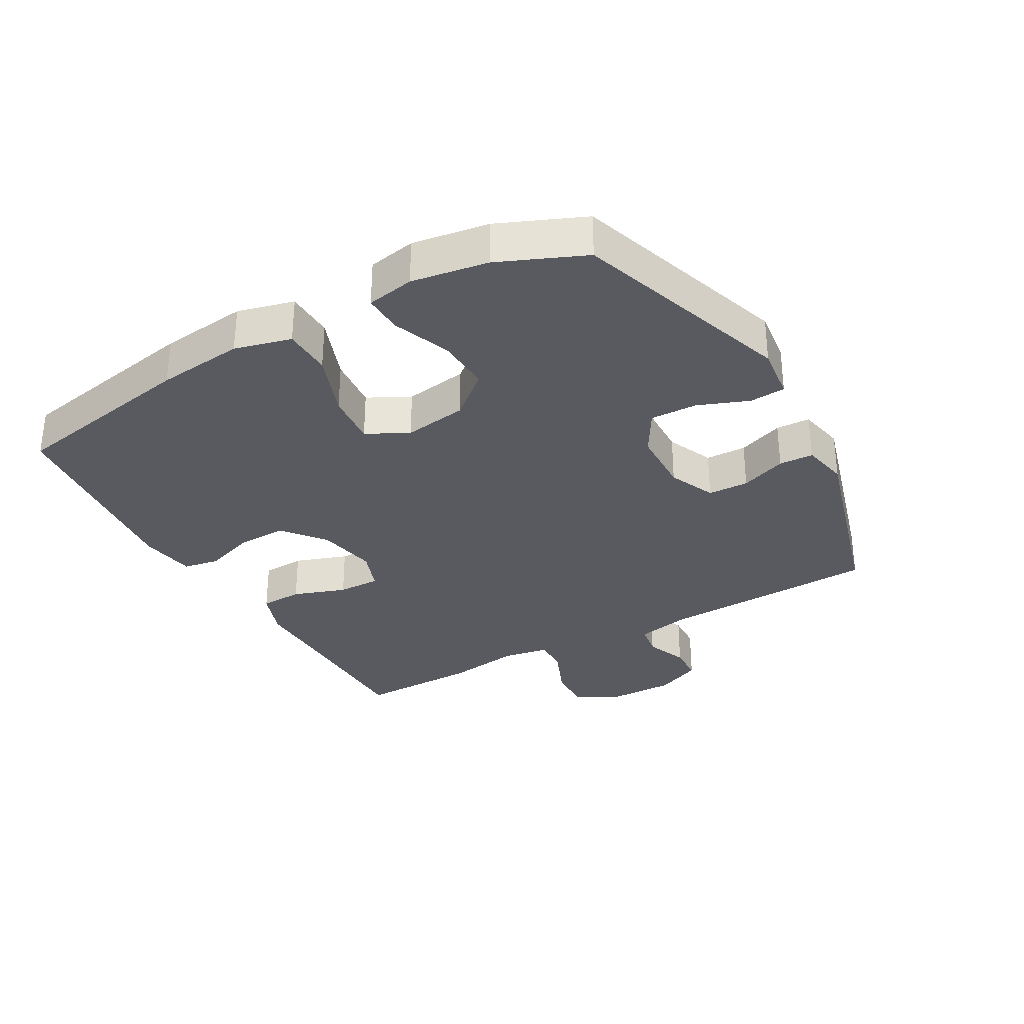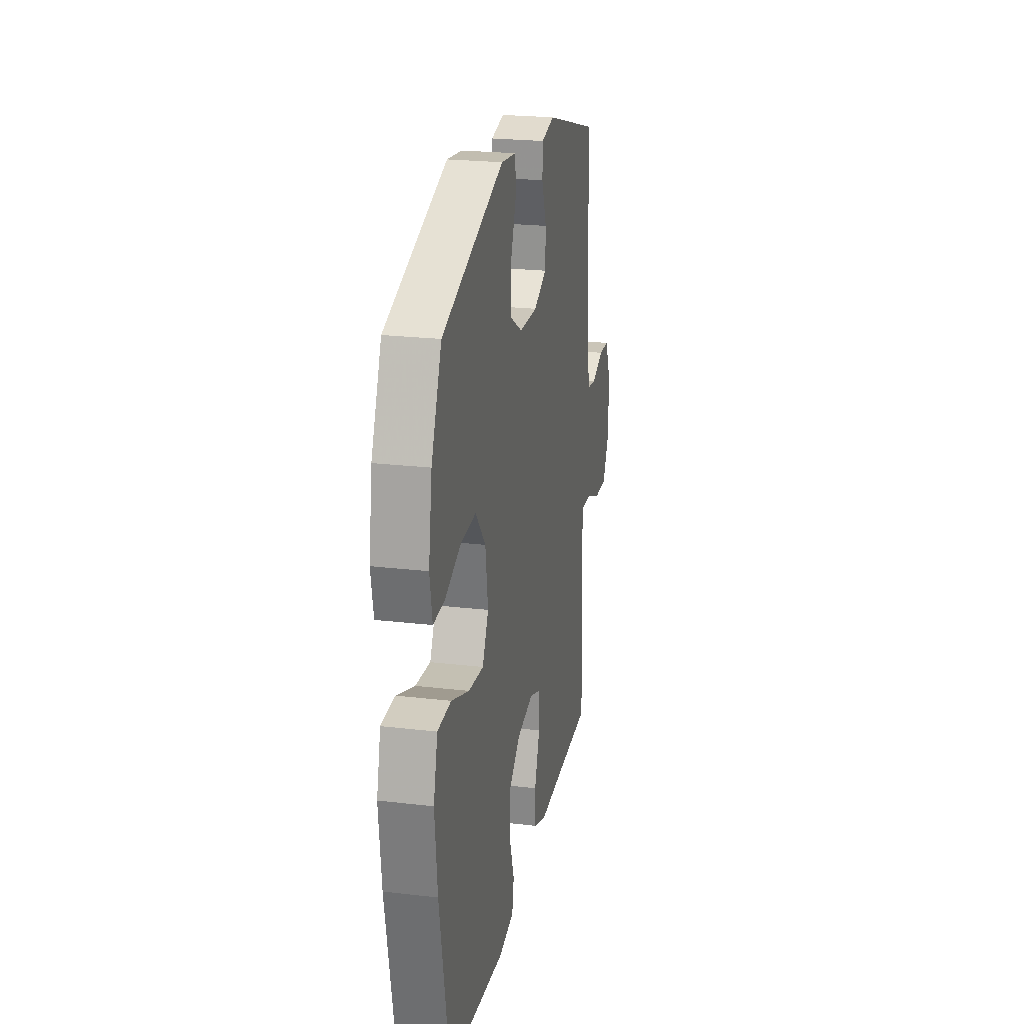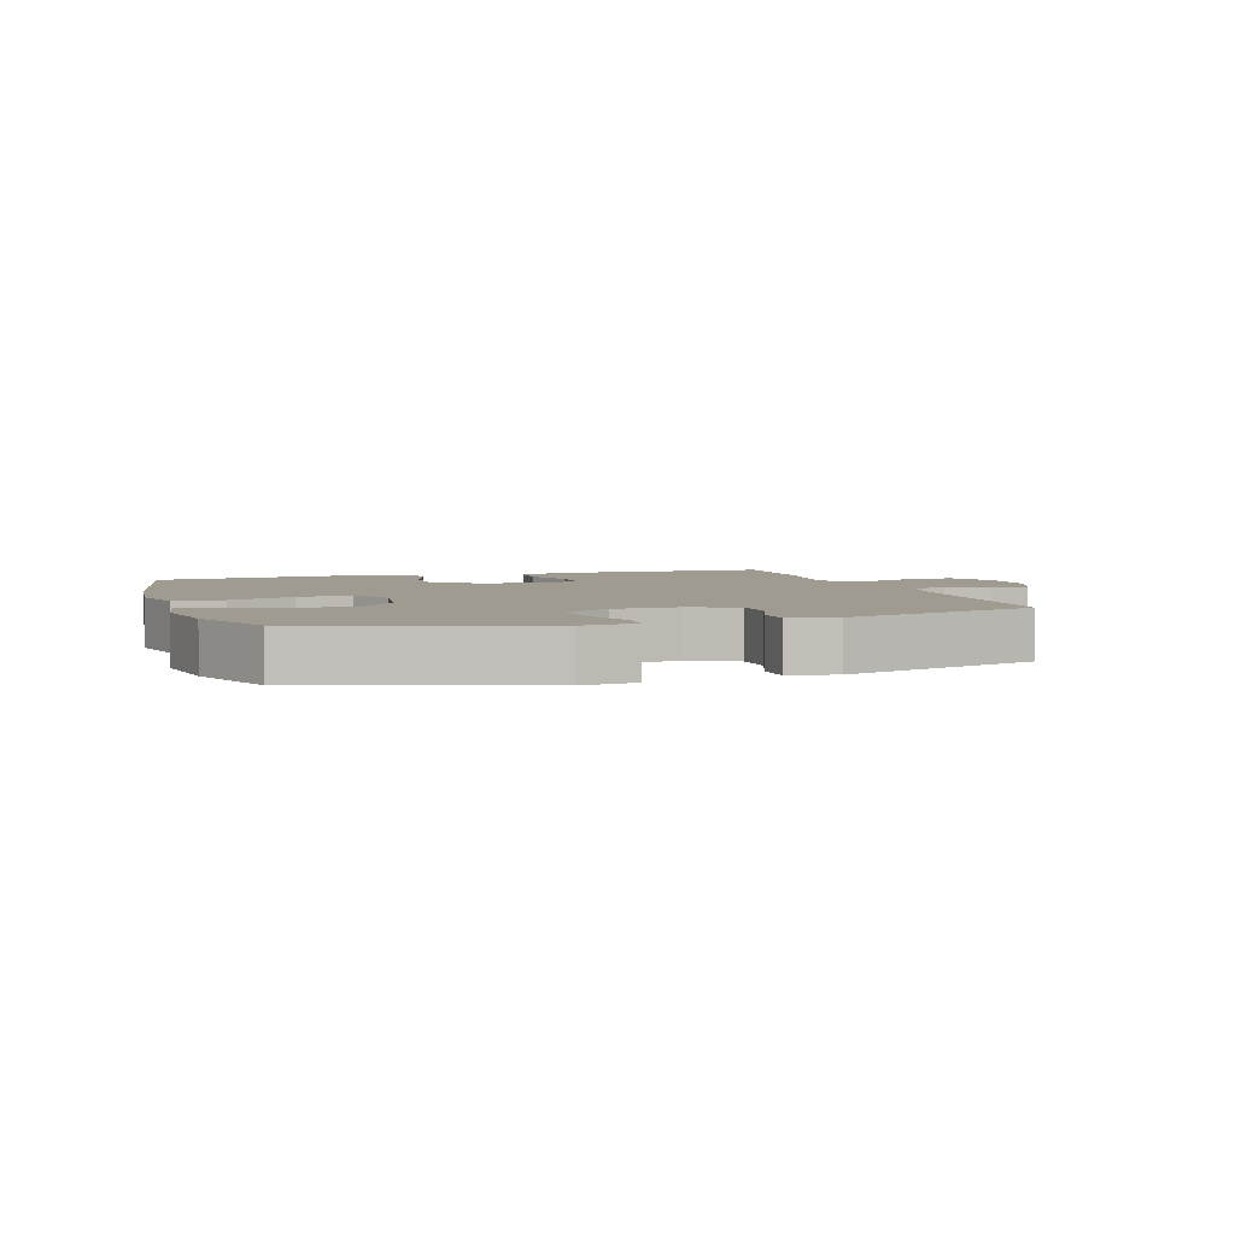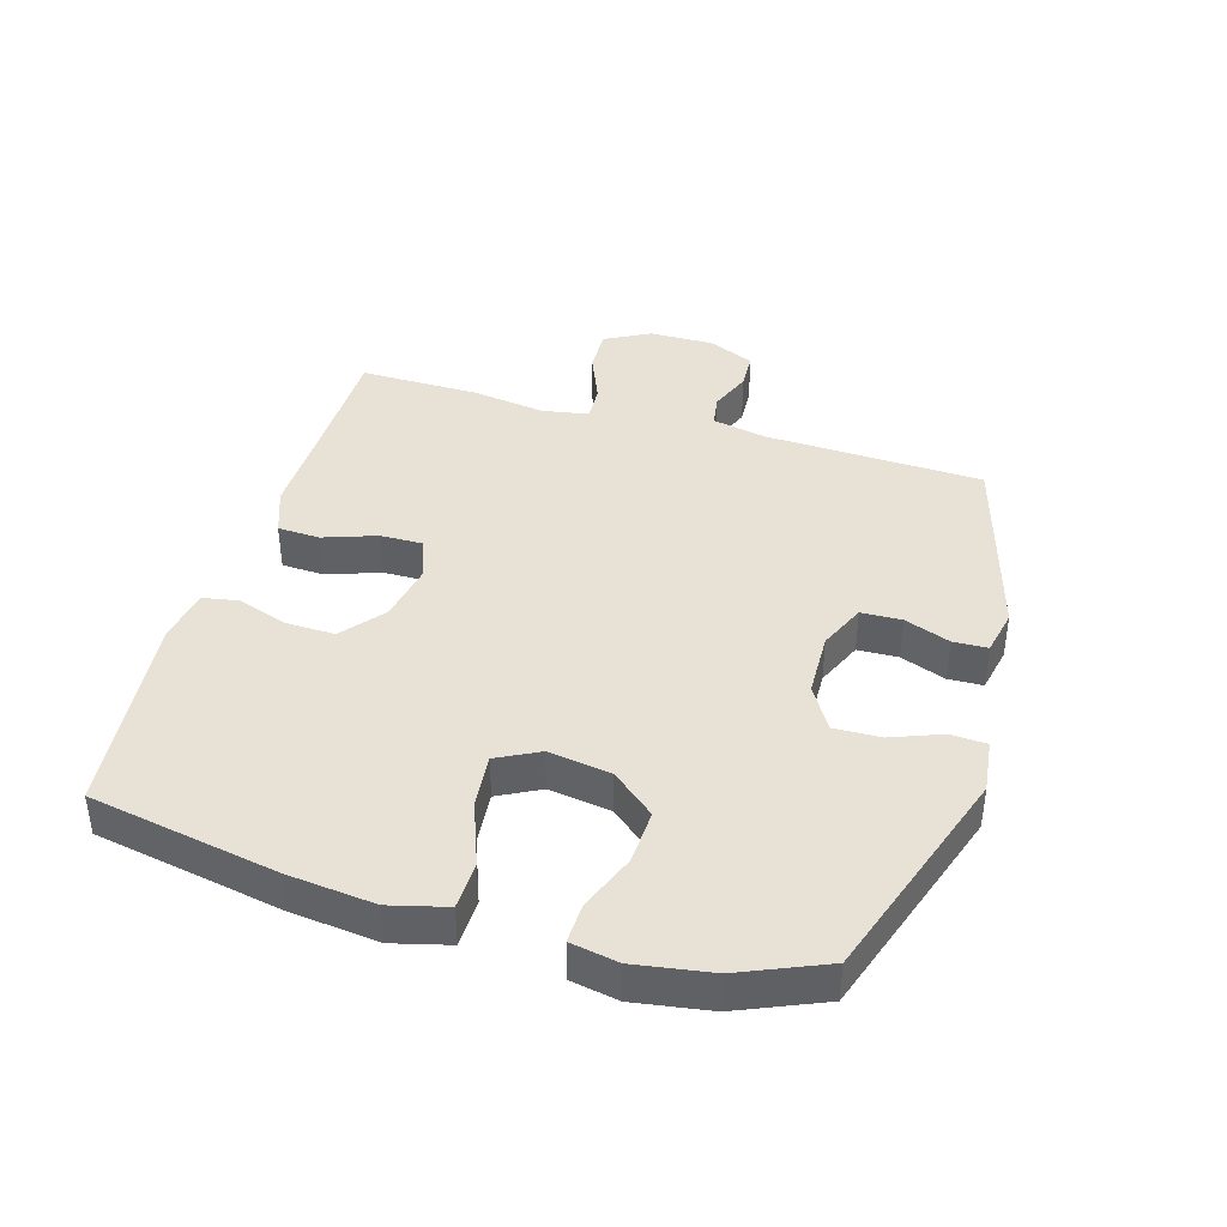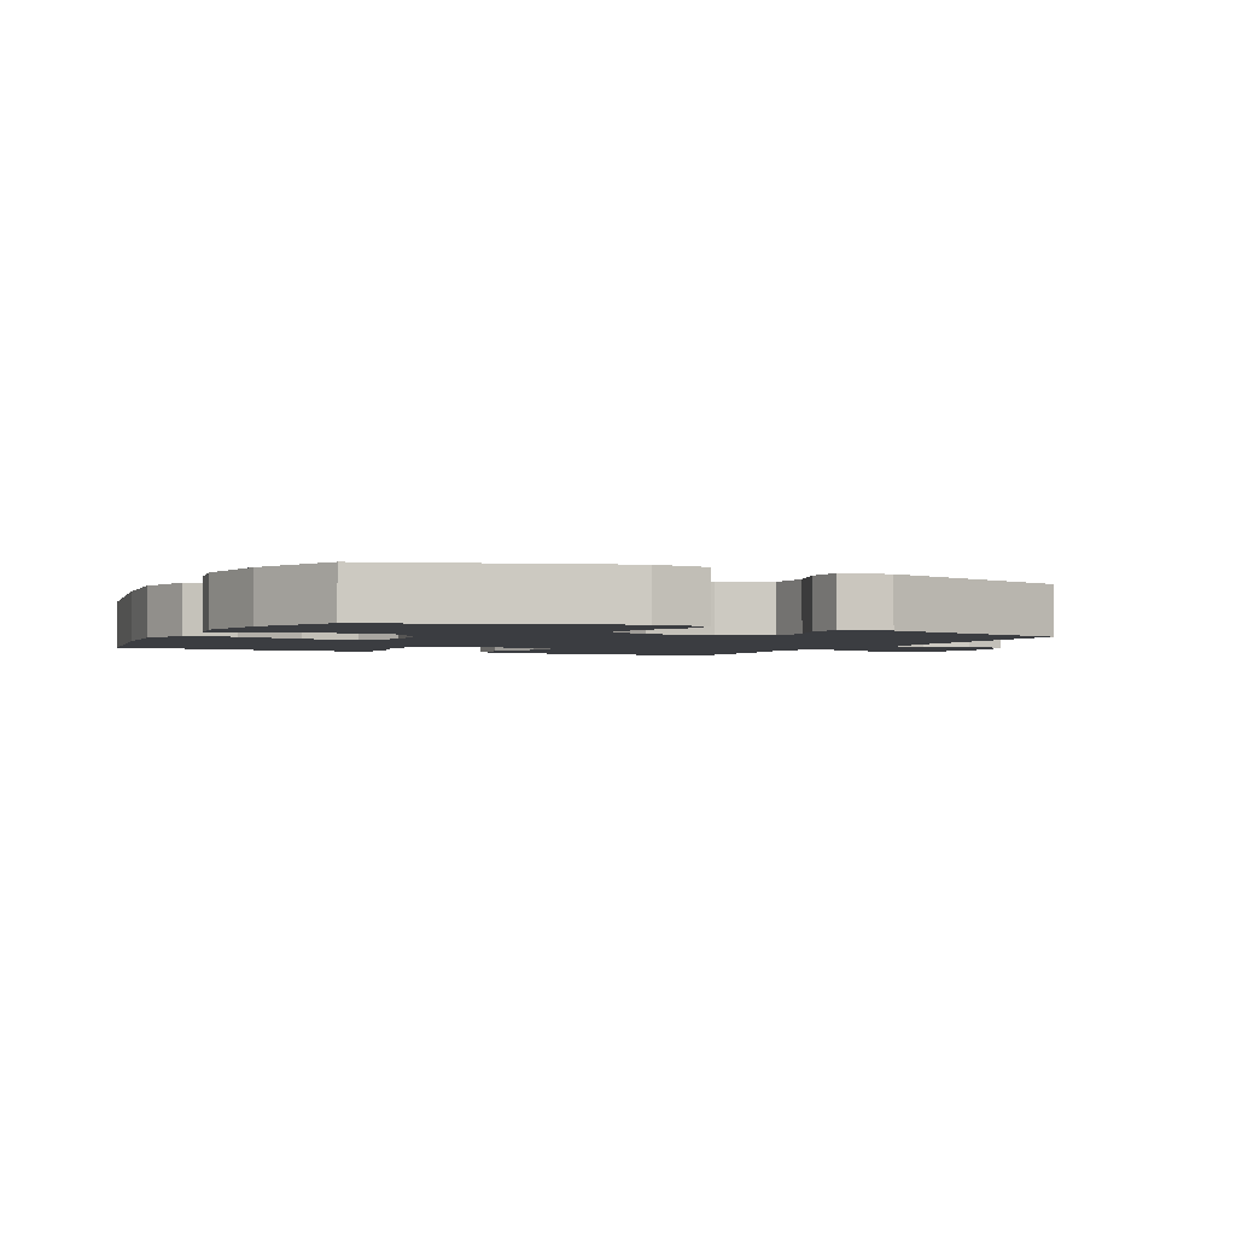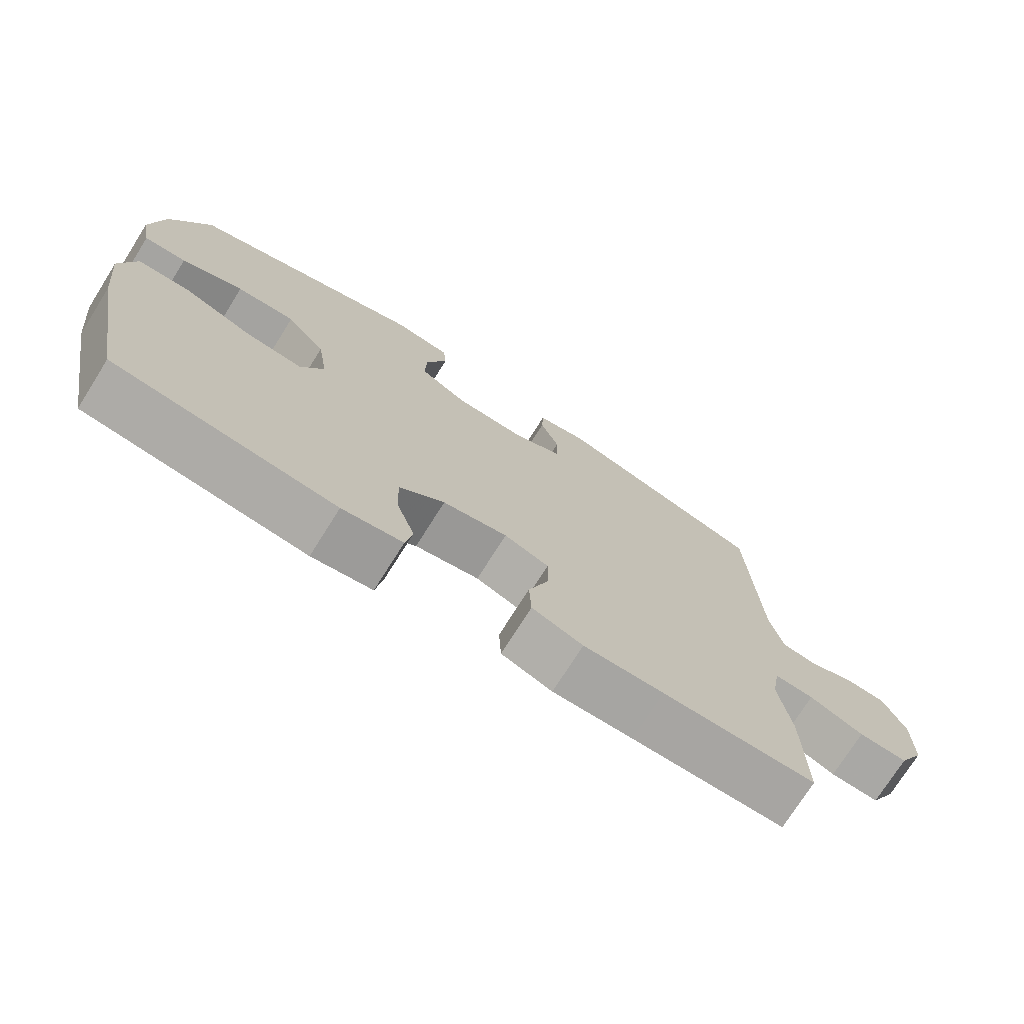
<metadata>
{"format":"obj","ext":"obj","renderer":"f3d","projection":"perspective","resolution":1024,"background":"white","views":[{"elev":-31.9,"azim":-60.5,"up":"+Y"},{"elev":23.2,"azim":-78.7,"up":"+Z"},{"elev":4.1,"azim":-18.0,"up":"+Y"},{"elev":40.4,"azim":-73.5,"up":"+Y"},{"elev":-2.5,"azim":-26.1,"up":"+Y"},{"elev":-74.1,"azim":-32.2,"up":"+Z"}]}
</metadata>
<code>
v 0.5 0.07 0.5
v 0.514 0.07 0.155
v 0.532 0.07 0.07
v 0.583 0.07 0.062
v 0.649 0.07 0.088
v 0.708 0.07 0.085
v 0.74 0.07 0.012
v 0.739 0.07 -0.09
v 0.701 0.07 -0.161
v 0.63 0.07 -0.158
v 0.551 0.07 -0.125
v 0.494 0.07 -0.122
v 0.481 0.07 -0.195
v 0.498 0.07 -0.311
v 0.5 0.07 -0.5
v 0.278 0.07 -0.502
v 0.162 0.07 -0.504
v 0.088 0.07 -0.477
v 0.085 0.07 -0.41
v 0.114 0.07 -0.327
v 0.115 0.07 -0.26
v 0.05 0.07 -0.236
v -0.044 0.07 -0.254
v -0.11 0.07 -0.307
v -0.108 0.07 -0.385
v -0.081 0.07 -0.465
v -0.091 0.07 -0.521
v -0.179 0.07 -0.535
v -0.5 0.07 -0.5
v -0.555 0.07 -0.203
v -0.57 0.07 -0.066
v -0.547 0.07 0.023
v -0.471 0.07 0.025
v -0.37 0.07 -0.013
v -0.286 0.07 -0.021
v -0.252 0.07 0.045
v -0.267 0.07 0.144
v -0.324 0.07 0.212
v -0.41 0.07 0.208
v -0.5 0.07 0.173
v -0.562 0.07 0.171
v -0.576 0.07 0.246
v -0.557 0.07 0.366
v -0.5 0.07 0.5
v -0.156 0.07 0.615
v -0.072 0.07 0.605
v -0.068 0.07 0.549
v -0.099 0.07 0.469
v -0.101 0.07 0.395
v -0.032 0.07 0.354
v 0.07 0.07 0.351
v 0.143 0.07 0.383
v 0.145 0.07 0.447
v 0.118 0.07 0.519
v 0.12 0.07 0.573
v 0.193 0.07 0.588
v 0.5 0 0.5
v 0.514 0 0.155
v 0.532 0 0.07
v 0.583 0 0.062
v 0.649 0 0.088
v 0.708 0 0.085
v 0.74 0 0.012
v 0.739 0 -0.09
v 0.701 0 -0.161
v 0.63 0 -0.158
v 0.551 0 -0.125
v 0.494 0 -0.122
v 0.481 0 -0.195
v 0.498 0 -0.311
v 0.5 0 -0.5
v 0.278 0 -0.502
v 0.162 0 -0.504
v 0.088 0 -0.477
v 0.085 0 -0.41
v 0.114 0 -0.327
v 0.115 0 -0.26
v 0.05 0 -0.236
v -0.044 0 -0.254
v -0.11 0 -0.307
v -0.108 0 -0.385
v -0.081 0 -0.465
v -0.091 0 -0.521
v -0.179 0 -0.535
v -0.5 0 -0.5
v -0.555 0 -0.203
v -0.57 0 -0.066
v -0.547 0 0.023
v -0.471 0 0.025
v -0.37 0 -0.013
v -0.286 0 -0.021
v -0.252 0 0.045
v -0.267 0 0.144
v -0.324 0 0.212
v -0.41 0 0.208
v -0.5 0 0.173
v -0.562 0 0.171
v -0.576 0 0.246
v -0.557 0 0.366
v -0.5 0 0.5
v -0.156 0 0.615
v -0.072 0 0.605
v -0.068 0 0.549
v -0.099 0 0.469
v -0.101 0 0.395
v -0.032 0 0.354
v 0.07 0 0.351
v 0.143 0 0.383
v 0.145 0 0.447
v 0.118 0 0.519
v 0.12 0 0.573
v 0.193 0 0.588
f 56 1 2
f 55 56 2
f 54 55 2
f 53 54 2
f 52 53 2 3
f 51 52 3
f 50 51 3
f 46 47 48
f 45 46 48
f 44 45 48
f 43 44 48
f 42 43 48
f 41 42 48
f 40 41 48
f 39 40 48
f 38 39 48 49
f 37 38 49 50
f 32 33 34
f 31 32 34
f 30 31 34
f 29 30 34
f 28 29 34
f 27 28 34
f 26 27 34
f 25 26 34
f 24 25 34 35
f 23 24 35 36
f 18 19 20
f 17 18 20
f 16 17 20
f 16 20 21
f 15 16 21
f 14 15 21
f 13 14 21
f 12 13 21 22
f 9 10 11
f 8 9 11
f 7 8 11
f 6 7 11
f 5 6 11
f 4 5 11
f 3 4 11 12
f 36 37 50
f 23 36 50
f 22 23 50
f 12 22 50
f 3 12 50
f 58 57 112
f 58 112 111
f 58 111 110
f 58 110 109
f 59 58 109 108
f 59 108 107
f 59 107 106
f 104 103 102
f 104 102 101
f 104 101 100
f 104 100 99
f 104 99 98
f 104 98 97
f 104 97 96
f 104 96 95
f 105 104 95 94
f 106 105 94 93
f 90 89 88
f 90 88 87
f 90 87 86
f 90 86 85
f 90 85 84
f 90 84 83
f 90 83 82
f 90 82 81
f 91 90 81 80
f 92 91 80 79
f 76 75 74
f 76 74 73
f 76 73 72
f 77 76 72
f 77 72 71
f 77 71 70
f 77 70 69
f 78 77 69 68
f 67 66 65
f 67 65 64
f 67 64 63
f 67 63 62
f 67 62 61
f 67 61 60
f 68 67 60 59
f 106 93 92
f 106 92 79
f 106 79 78
f 106 78 68
f 106 68 59
f 1 57 58 2
f 2 58 59 3
f 3 59 60 4
f 4 60 61 5
f 5 61 62 6
f 6 62 63 7
f 7 63 64 8
f 8 64 65 9
f 9 65 66 10
f 10 66 67 11
f 11 67 68 12
f 12 68 69 13
f 13 69 70 14
f 14 70 71 15
f 15 71 72 16
f 16 72 73 17
f 17 73 74 18
f 18 74 75 19
f 19 75 76 20
f 20 76 77 21
f 21 77 78 22
f 22 78 79 23
f 23 79 80 24
f 24 80 81 25
f 25 81 82 26
f 26 82 83 27
f 27 83 84 28
f 28 84 85 29
f 29 85 86 30
f 30 86 87 31
f 31 87 88 32
f 32 88 89 33
f 33 89 90 34
f 34 90 91 35
f 35 91 92 36
f 36 92 93 37
f 37 93 94 38
f 38 94 95 39
f 39 95 96 40
f 40 96 97 41
f 41 97 98 42
f 42 98 99 43
f 43 99 100 44
f 44 100 101 45
f 45 101 102 46
f 46 102 103 47
f 47 103 104 48
f 48 104 105 49
f 49 105 106 50
f 50 106 107 51
f 51 107 108 52
f 52 108 109 53
f 53 109 110 54
f 54 110 111 55
f 55 111 112 56
f 56 112 57 1

</code>
